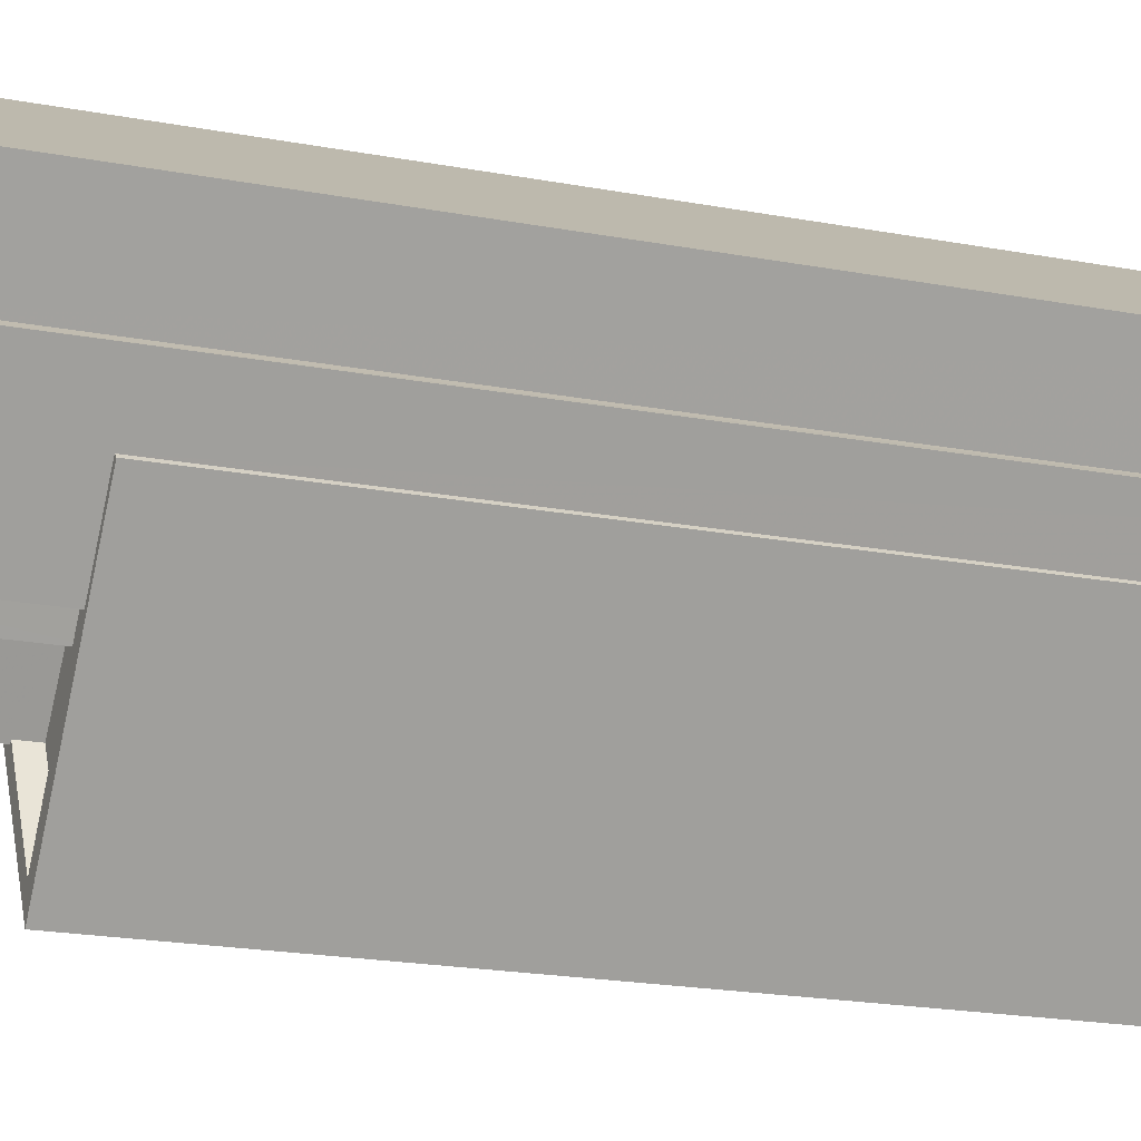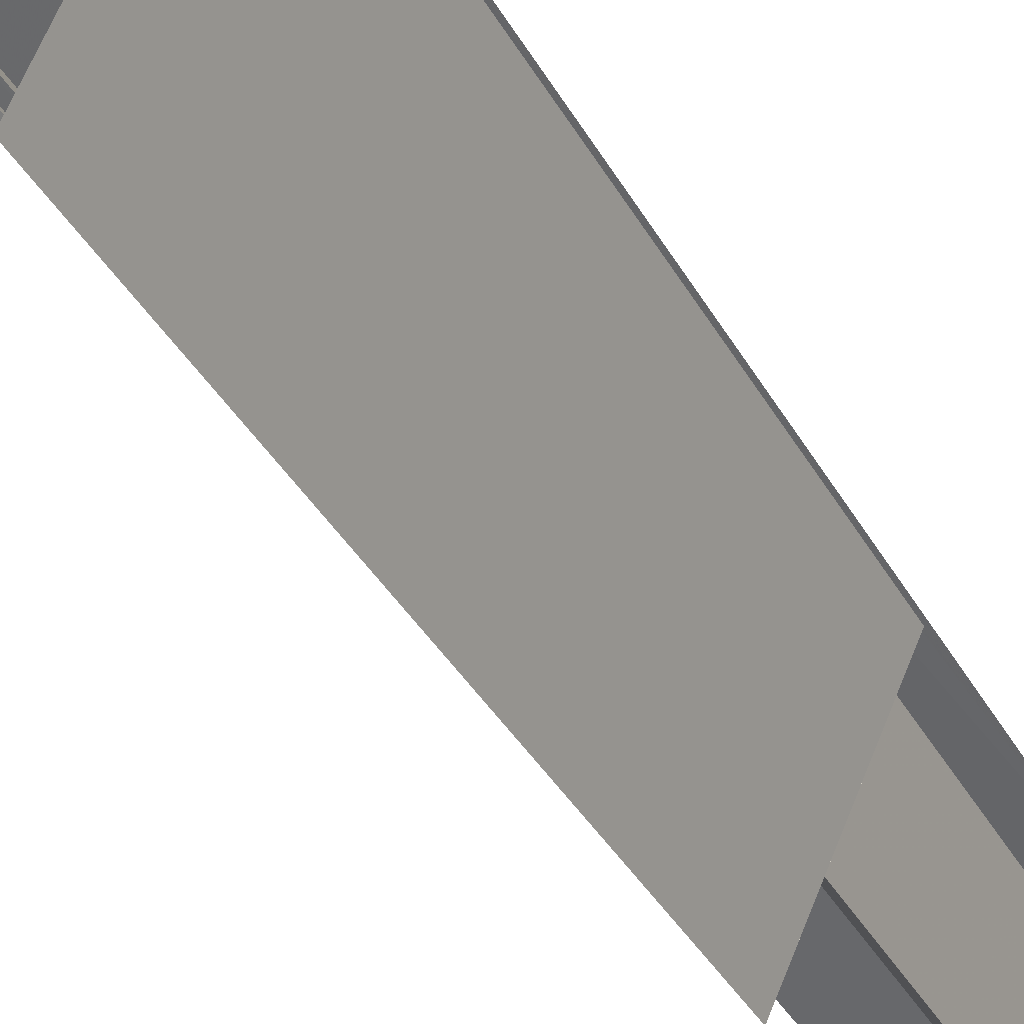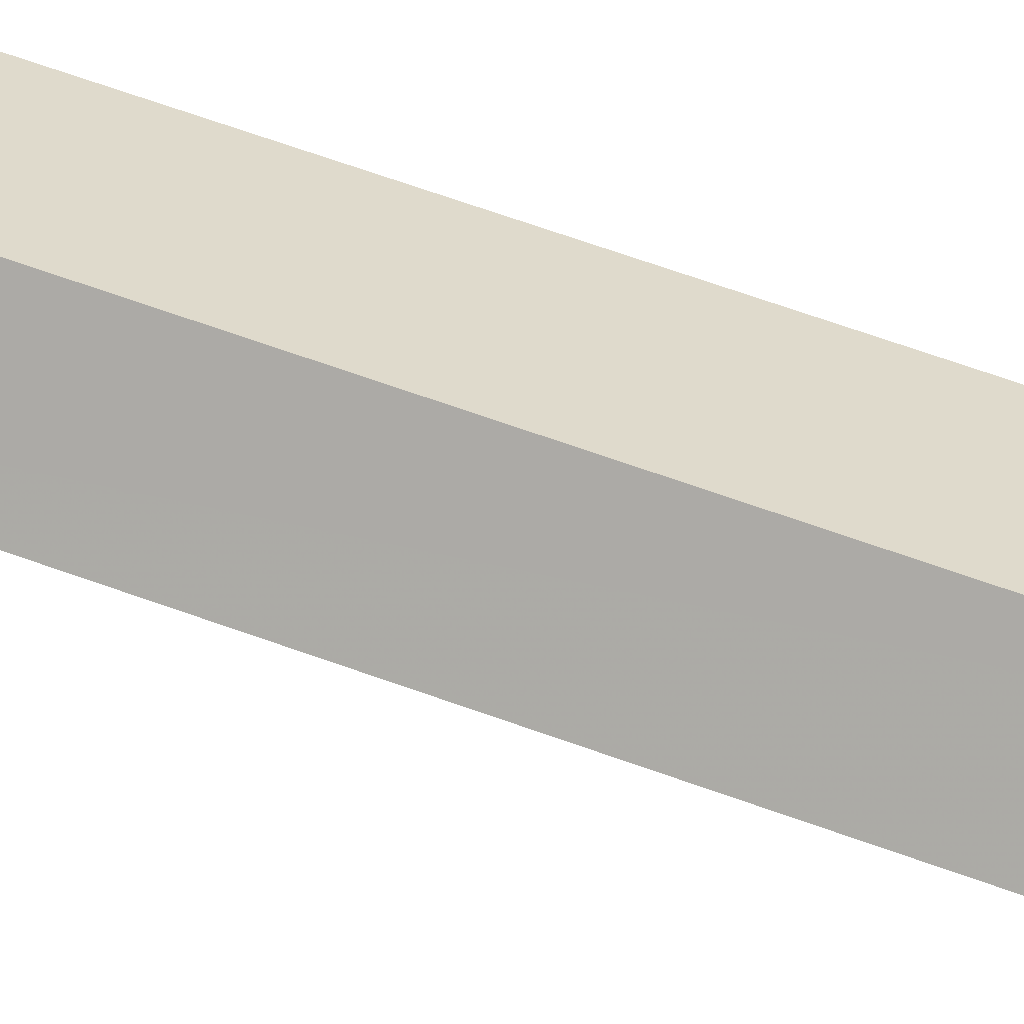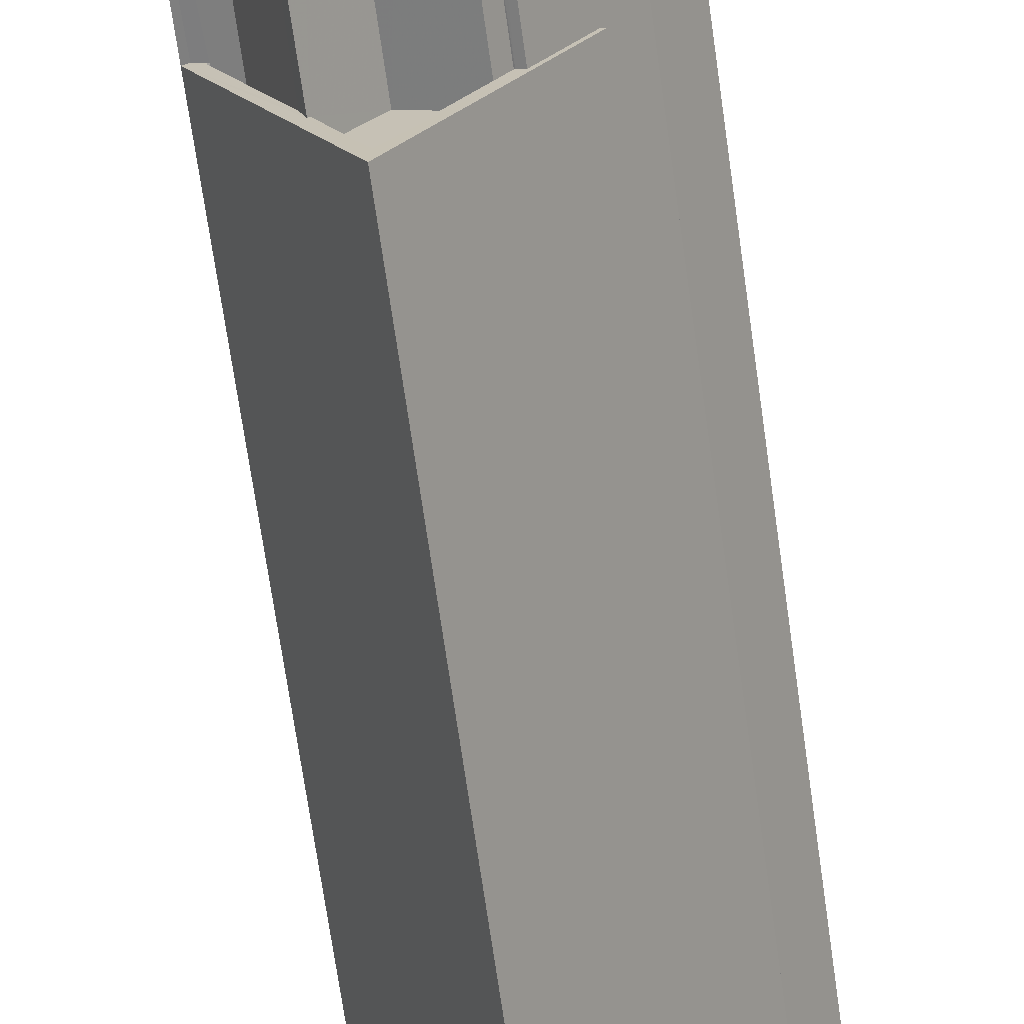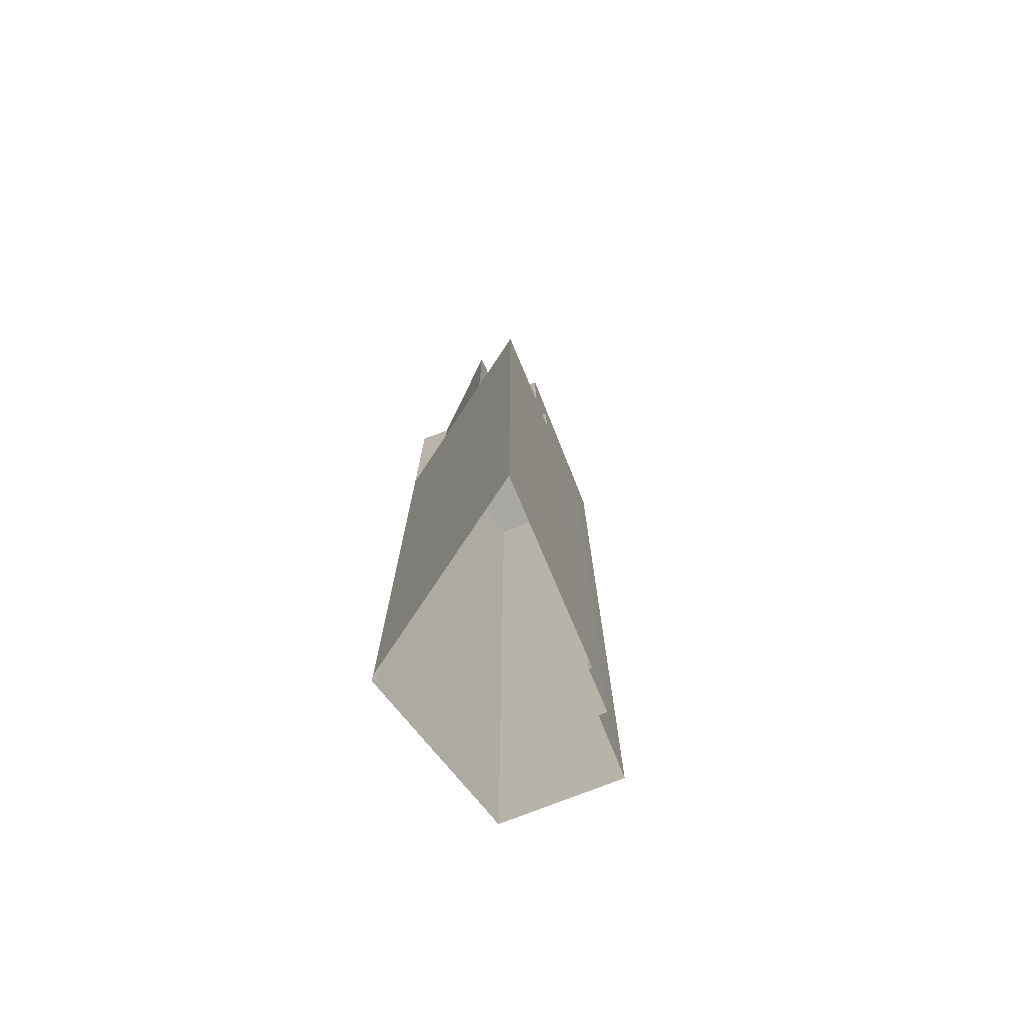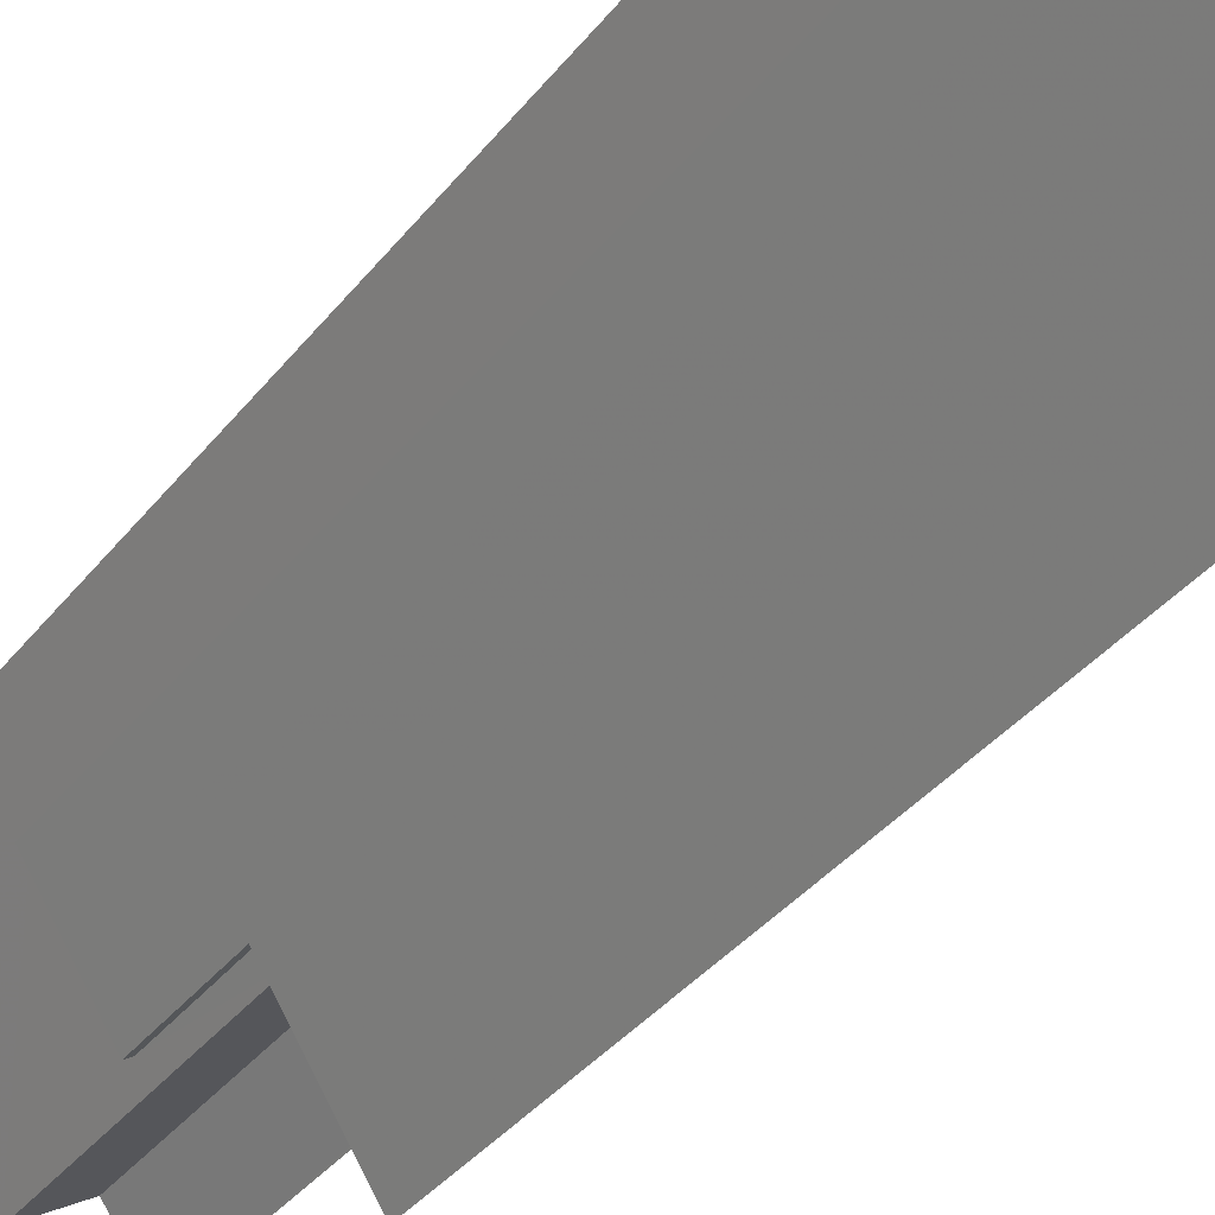
<metadata>
{"format":"obj","ext":"obj","renderer":"f3d","projection":"perspective","resolution":1024,"background":"white","views":[{"elev":-16.4,"azim":67.0,"up":"+Y"},{"elev":-35.8,"azim":-154.7,"up":"+Y"},{"elev":72.1,"azim":109.3,"up":"+Y"},{"elev":-69.5,"azim":8.1,"up":"+Y"},{"elev":-74.8,"azim":-9.0,"up":"+Z"},{"elev":-33.0,"azim":149.4,"up":"+Y"}]}
</metadata>
<code>
v -9126 -3.739e+04 28.22
v -9130 -3.74e+04 28.22
v -9126 -3.739e+04 28.22
v -9134 -3.739e+04 28.23
v -9134 -3.739e+04 28.23
v -9125 -3.739e+04 28.22
v -9125 -3.739e+04 28.22
v -9124 -3.738e+04 28.22
v -9128 -3.738e+04 28.23
v -9134 -3.739e+04 28.23
v -9128 -3.739e+04 63.47
v -9127 -3.739e+04 63.47
v -9125 -3.739e+04 63.47
v -9125 -3.739e+04 63.47
v -9130 -3.739e+04 57.74
v -9131 -3.739e+04 57.74
v -9128 -3.739e+04 57.73
v -9128 -3.739e+04 57.73
v -9128 -3.739e+04 57.73
v -9130 -3.739e+04 57.73
v -9126 -3.739e+04 58.33
v -9126 -3.739e+04 58.33
v -9127 -3.739e+04 58.33
v -9130 -3.74e+04 58.33
v -9131 -3.739e+04 58.34
v -9134 -3.739e+04 58.34
v -9134 -3.739e+04 58.34
v -9134 -3.739e+04 58.34
v -9134 -3.739e+04 58.34
v -9128 -3.739e+04 58.33
v -9130 -3.739e+04 58.33
v -9132 -3.739e+04 58.34
v -9131 -3.739e+04 58.34
v -9133 -3.739e+04 57.74
v -9134 -3.739e+04 57.74
v -9134 -3.739e+04 57.74
v -9132 -3.739e+04 57.74
v -9131 -3.739e+04 69.82
v -9131 -3.739e+04 69.82
v -9133 -3.739e+04 69.82
v -9133 -3.739e+04 69.82
v -9124 -3.738e+04 69.82
v -9124 -3.738e+04 69.82
v -9128 -3.738e+04 69.82
v -9130 -3.739e+04 69.82
v -9128 -3.739e+04 69.82
v -9128 -3.739e+04 69.82
v -9128 -3.738e+04 69.82
v -9130 -3.739e+04 69.82
v -9128 -3.739e+04 69.57
v -9124 -3.738e+04 69.57
v -9130 -3.739e+04 69.57
v -9131 -3.739e+04 69.57
v -9133 -3.739e+04 69.57
v -9128 -3.738e+04 69.57
v -9133 -3.739e+04 69.57
v -9133 -3.739e+04 69.82
v -9134 -3.739e+04 69.82
f 1 2 3
f 2 4 5
f 6 3 7
f 8 7 9
f 9 5 10
f 3 2 5
f 7 3 5
f 7 5 9
f 11 12 13
f 14 11 13
f 15 16 17
f 18 17 19
f 17 20 19
f 17 16 20
f 21 22 23
f 21 23 24
f 24 25 26
f 27 28 29
f 28 27 26
f 23 30 31
f 26 32 28
f 25 31 33
f 25 32 26
f 23 31 24
f 24 31 25
f 34 35 36
f 37 34 36
f 38 39 40
f 40 39 41
f 42 43 44
f 45 46 47
f 38 45 39
f 46 43 42
f 48 42 44
f 49 39 45
f 47 46 42
f 49 45 47
f 50 51 52
f 53 52 54
f 54 55 56
f 52 51 55
f 54 52 55
f 48 44 57
f 41 57 40
f 40 57 58
f 57 44 58
f 7 13 6
f 7 14 13
f 12 22 13
f 13 22 6
f 12 23 22
f 6 22 3
f 18 30 11
f 11 30 12
f 18 19 30
f 12 30 23
f 3 21 1
f 3 22 21
f 21 2 1
f 21 24 2
f 24 26 4
f 2 24 4
f 27 4 26
f 27 5 4
f 30 19 20
f 31 30 20
f 16 31 20
f 16 33 31
f 32 36 28
f 32 37 36
f 29 28 36
f 35 29 36
f 35 34 29
f 5 27 10
f 34 40 29
f 10 27 58
f 29 40 58
f 27 29 58
f 10 44 9
f 10 58 44
f 43 8 9
f 44 43 9
f 8 14 7
f 18 11 17
f 11 46 17
f 43 14 8
f 46 14 43
f 46 11 14
f 15 46 45
f 15 17 46
f 16 15 33
f 25 33 38
f 38 33 45
f 33 15 45
f 34 32 40
f 40 32 38
f 34 37 32
f 38 32 25
f 42 51 50
f 47 42 50
f 47 50 52
f 49 47 52
f 49 52 53
f 39 49 53
f 39 53 54
f 41 39 54
f 41 54 56
f 57 41 56
f 48 56 55
f 48 57 56
f 42 55 51
f 42 48 55

</code>
